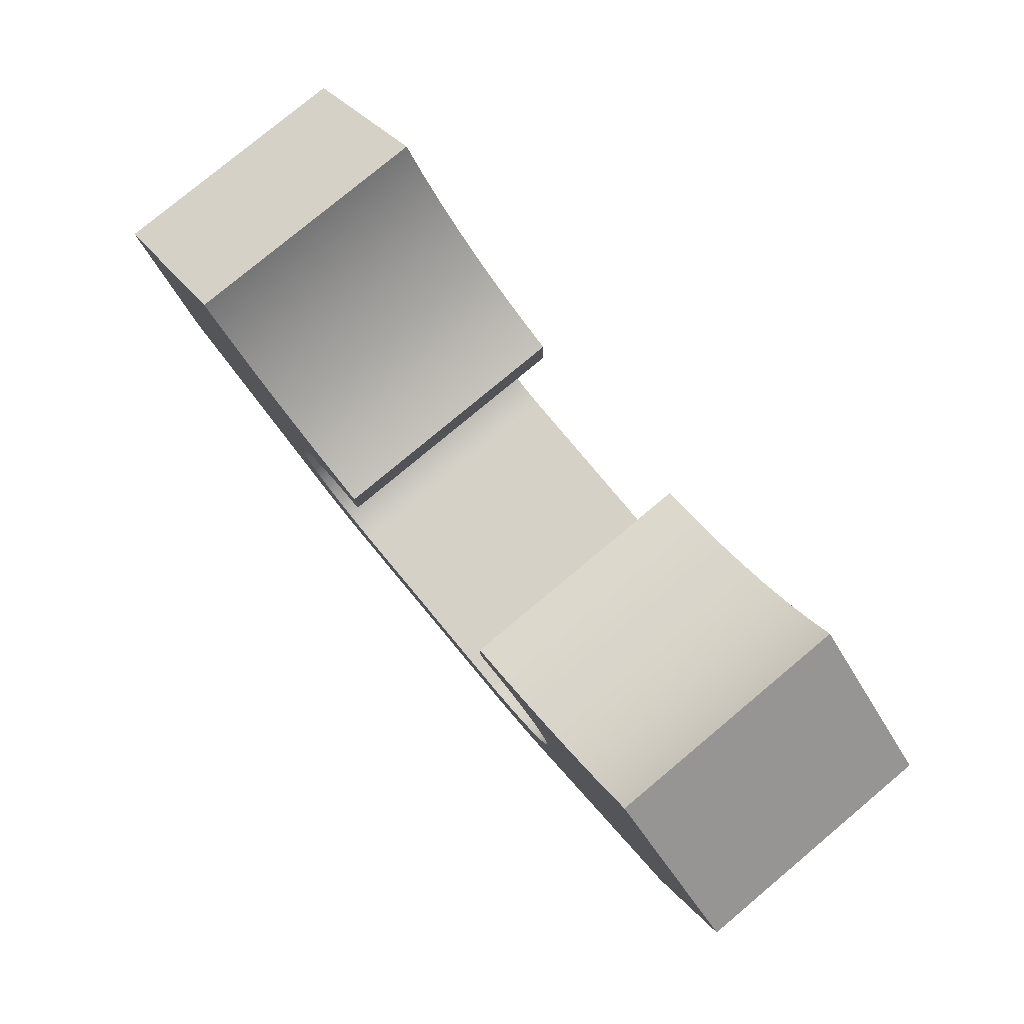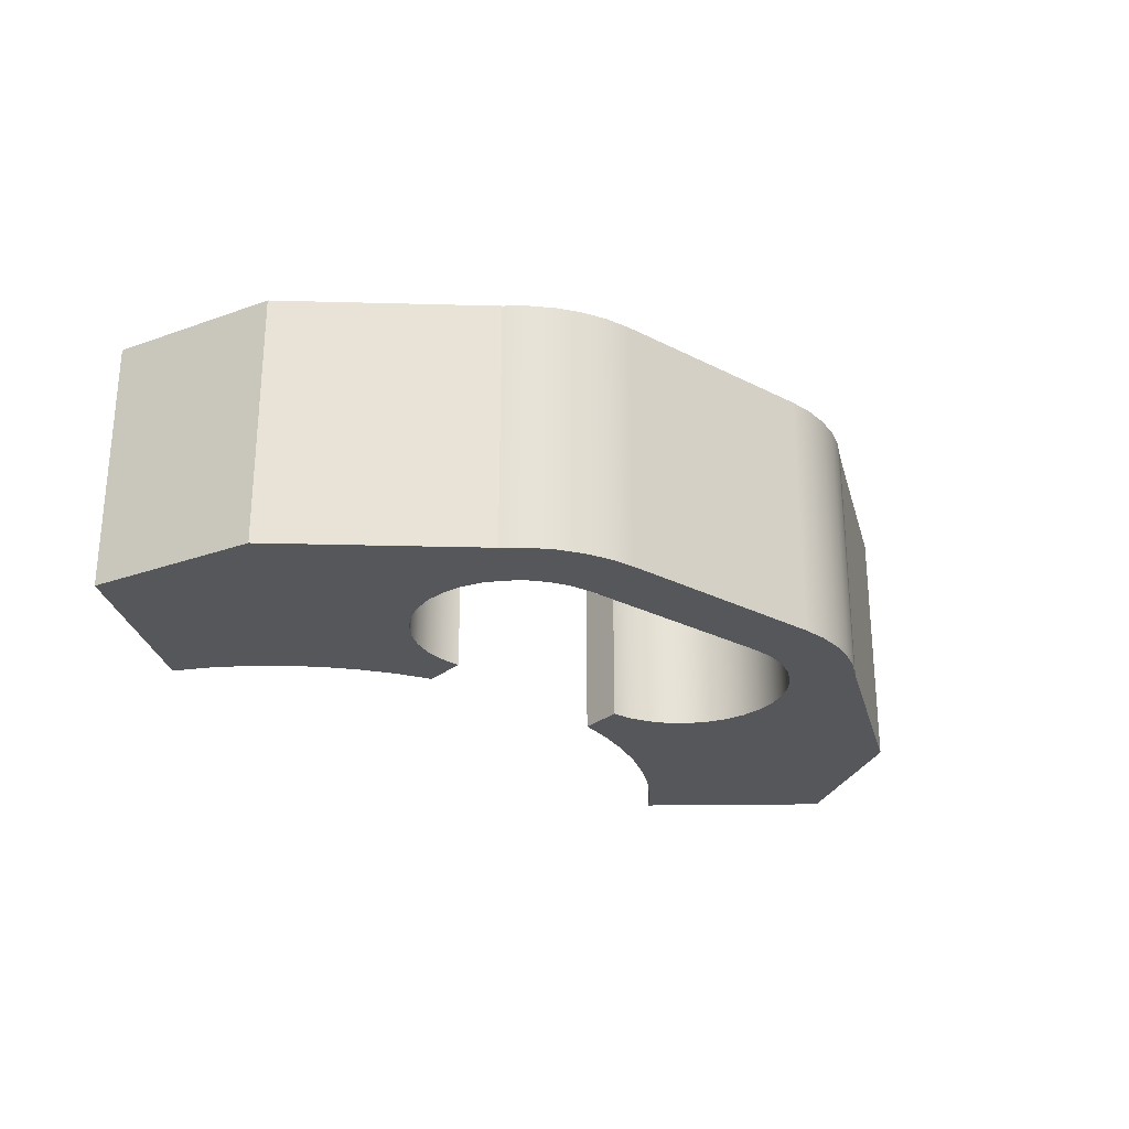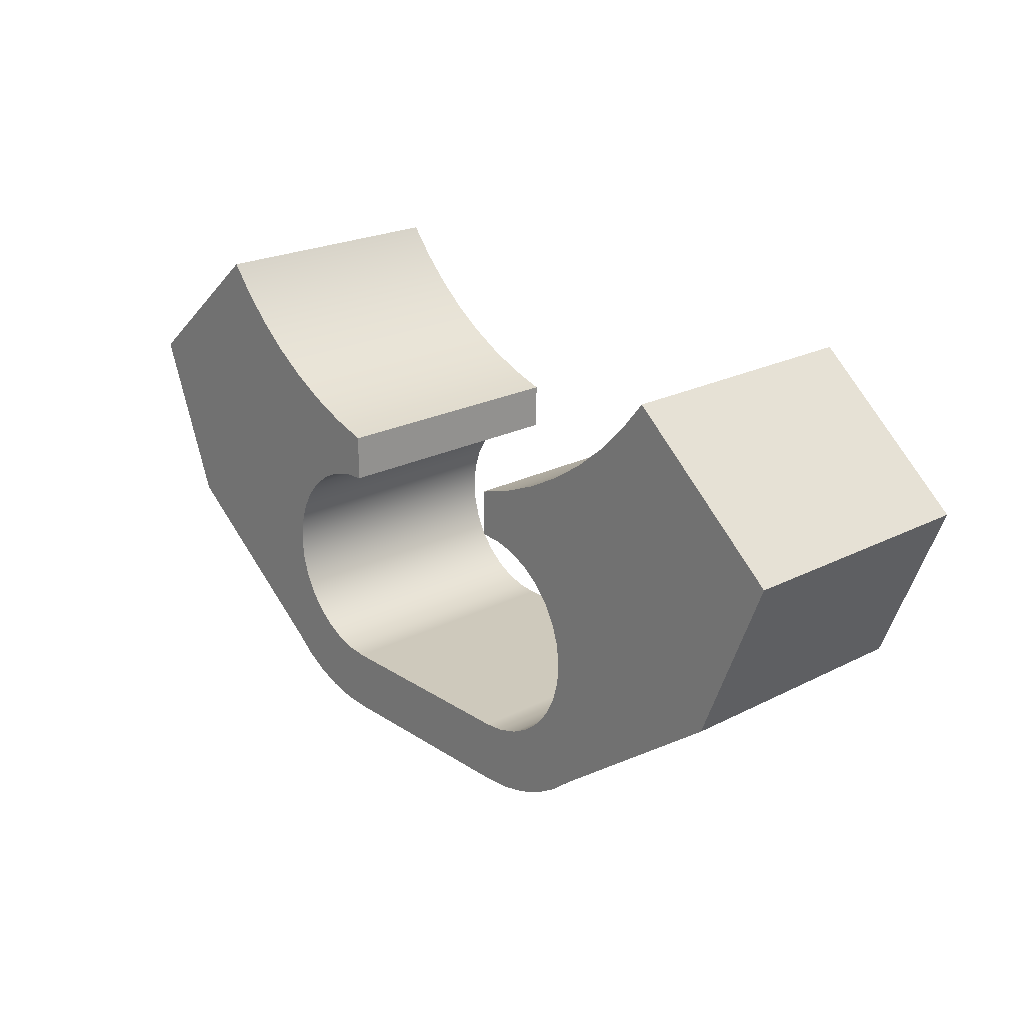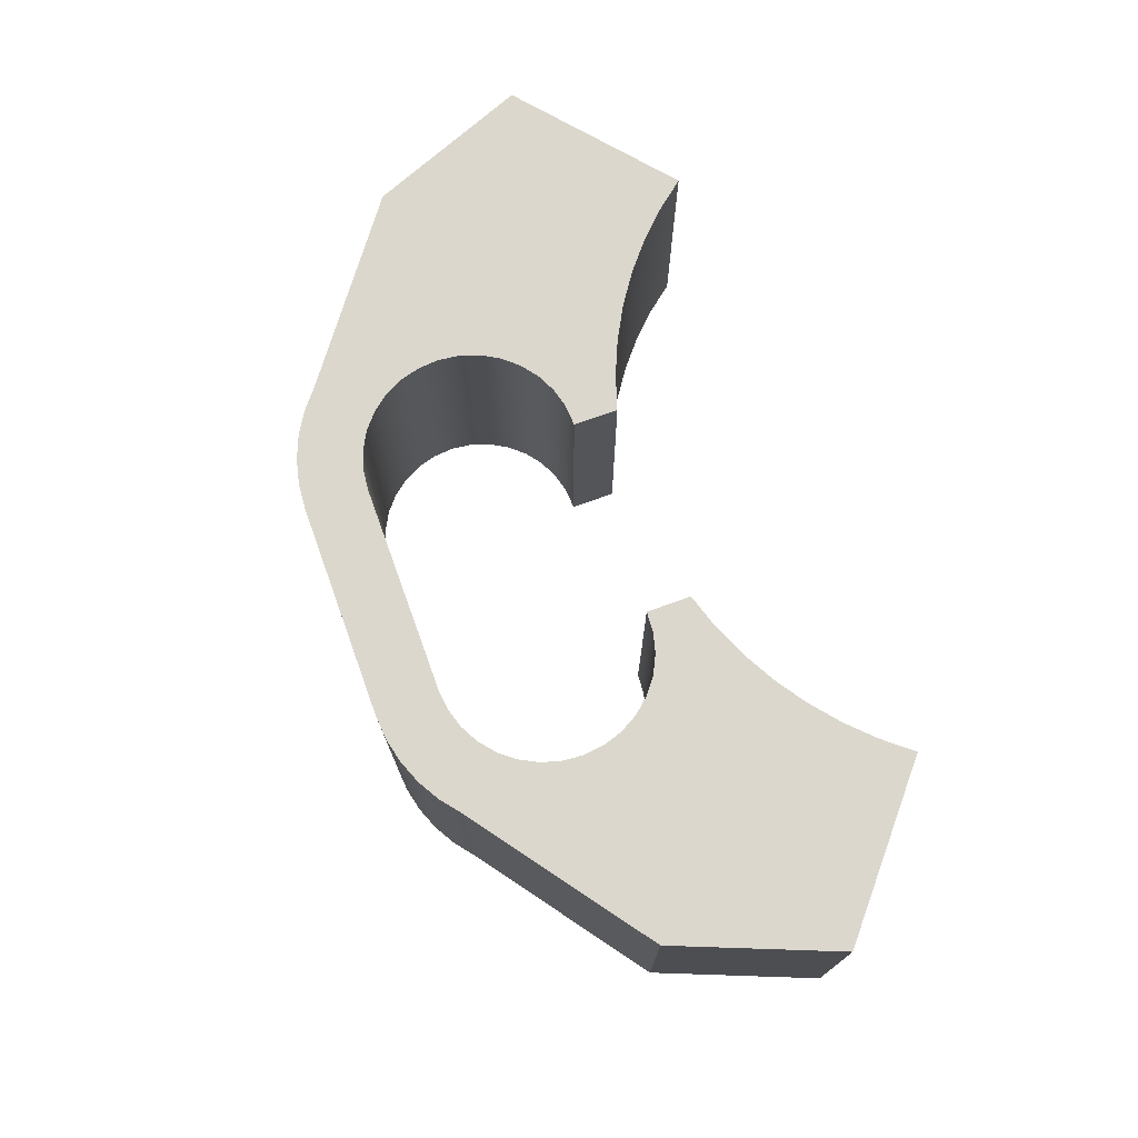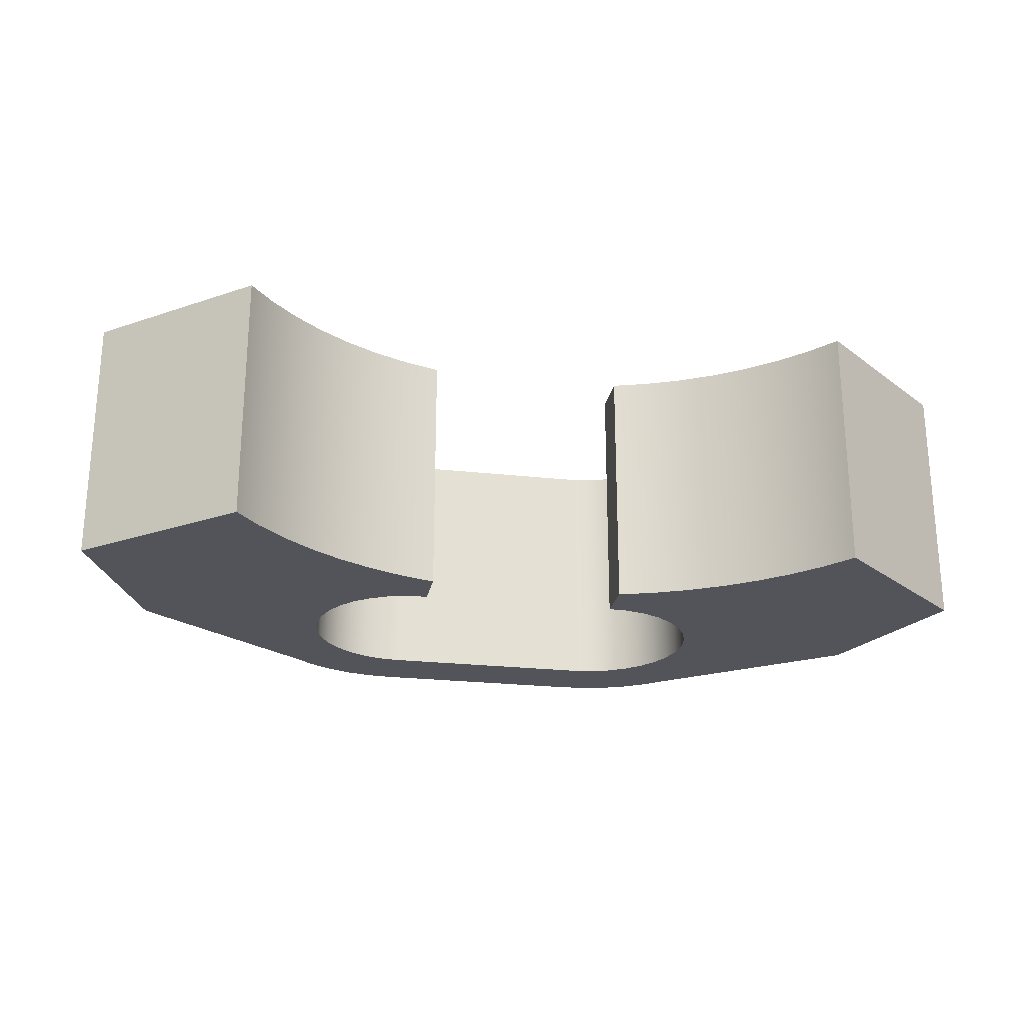
<metadata>
{"format":"obj","ext":"obj","renderer":"f3d","projection":"perspective","resolution":1024,"background":"white","views":[{"elev":79.3,"azim":50.2,"up":"+Y"},{"elev":-26.6,"azim":-38.9,"up":"+Z"},{"elev":22.3,"azim":48.5,"up":"+Y"},{"elev":73.2,"azim":70.1,"up":"+Z"},{"elev":-23.9,"azim":169.4,"up":"+Z"}]}
</metadata>
<code>
v -0.5 -3 -0.3
v 0.5 -3 -0.3
v 0.5988 -2.99 -0.3
v 0.6937 -2.961 -0.3
v 0.781 -2.914 -0.3
v 0.8571 -2.85 -0.3
v 0.9192 -2.772 -0.3
v 0.9648 -2.684 -0.3
v 0.9921 -2.589 -0.3
v 0.9999 -2.49 -0.3
v 0.988 -2.391 -0.3
v 0.9569 -2.297 -0.3
v 0.9078 -2.211 -0.3
v 0.8426 -2.136 -0.3
v 0.7639 -2.075 -0.3
v 0.6747 -2.032 -0.3
v 0.5787 -2.006 -0.3
v 0.4796 -2 -0.3
v 0.4796 -1.787 -0.3
v 0.6488 -1.732 -0.3
v 0.8121 -1.662 -0.3
v 0.9678 -1.577 -0.3
v 1.115 -1.477 -0.3
v 1.251 -1.363 -0.3
v 1.376 -1.236 -0.3
v 1.488 -1.099 -0.3
v 2.2 -1.7 -0.3
v 1.893 -2.467 -0.3
v 1.064 -3.08 -0.3
v 0.9698 -3.157 -0.3
v 0.8651 -3.218 -0.3
v 0.7522 -3.264 -0.3
v 0.6339 -3.291 -0.3
v 0.5127 -3.3 -0.3
v 9.308e-12 -3.3 -0.3
v -0.5127 -3.3 -0.3
v -0.6339 -3.291 -0.3
v -0.7522 -3.264 -0.3
v -0.8651 -3.218 -0.3
v -0.9698 -3.157 -0.3
v -1.064 -3.08 -0.3
v -1.893 -2.467 -0.3
v -2.2 -1.7 -0.3
v -1.488 -1.099 -0.3
v -1.376 -1.236 -0.3
v -1.251 -1.363 -0.3
v -1.115 -1.477 -0.3
v -0.9678 -1.577 -0.3
v -0.8121 -1.662 -0.3
v -0.6488 -1.732 -0.3
v -0.4796 -1.787 -0.3
v -0.4796 -2 -0.3
v -0.5787 -2.006 -0.3
v -0.6747 -2.032 -0.3
v -0.7639 -2.075 -0.3
v -0.8426 -2.136 -0.3
v -0.9078 -2.211 -0.3
v -0.9569 -2.297 -0.3
v -0.988 -2.391 -0.3
v -0.9999 -2.49 -0.3
v -0.9921 -2.589 -0.3
v -0.9648 -2.684 -0.3
v -0.9192 -2.772 -0.3
v -0.8571 -2.85 -0.3
v -0.781 -2.914 -0.3
v -0.6937 -2.961 -0.3
v -0.5988 -2.99 -0.3
v 0.5 -3 -0.3
v 0.5 -3 0.9
v 0.5988 -2.99 0.9
v 0.6937 -2.961 0.9
v 0.781 -2.914 0.9
v 0.8571 -2.85 0.9
v 0.9192 -2.772 0.9
v 0.9648 -2.684 0.9
v 0.9921 -2.589 0.9
v 0.9999 -2.49 0.9
v 0.988 -2.391 0.9
v 0.9569 -2.297 0.9
v 0.9078 -2.211 0.9
v 0.8426 -2.136 0.9
v 0.7639 -2.075 0.9
v 0.6747 -2.032 0.9
v 0.5787 -2.006 0.9
v 0.4796 -2 0.9
v 0.4796 -2 -0.3
v 0.5787 -2.006 -0.3
v 0.6747 -2.032 -0.3
v 0.7639 -2.075 -0.3
v 0.8426 -2.136 -0.3
v 0.9078 -2.211 -0.3
v 0.9569 -2.297 -0.3
v 0.988 -2.391 -0.3
v 0.9999 -2.49 -0.3
v 0.9921 -2.589 -0.3
v 0.9648 -2.684 -0.3
v 0.9192 -2.772 -0.3
v 0.8571 -2.85 -0.3
v 0.781 -2.914 -0.3
v 0.6937 -2.961 -0.3
v 0.5988 -2.99 -0.3
v 0.4796 -2 -0.3
v 0.4796 -2 0.9
v 0.4796 -1.787 0.9
v 0.4796 -1.787 -0.3
v 0.4796 -1.787 -0.3
v 0.4796 -1.787 0.9
v 0.6488 -1.732 0.9
v 0.8121 -1.662 0.9
v 0.9678 -1.577 0.9
v 1.115 -1.477 0.9
v 1.251 -1.363 0.9
v 1.376 -1.236 0.9
v 1.488 -1.099 0.9
v 1.488 -1.099 -0.3
v 1.376 -1.236 -0.3
v 1.251 -1.363 -0.3
v 1.115 -1.477 -0.3
v 0.9678 -1.577 -0.3
v 0.8121 -1.662 -0.3
v 0.6488 -1.732 -0.3
v 1.488 -1.099 -0.3
v 1.488 -1.099 0.9
v 2.2 -1.7 0.9
v 2.2 -1.7 -0.3
v 2.2 -1.7 -0.3
v 2.2 -1.7 0.9
v 1.893 -2.467 0.9
v 1.893 -2.467 -0.3
v 1.893 -2.467 -0.3
v 1.893 -2.467 0.9
v 1.064 -3.08 0.9
v 1.064 -3.08 -0.3
v 1.064 -3.08 -0.3
v 1.064 -3.08 0.9
v 0.9698 -3.157 0.9
v 0.8651 -3.218 0.9
v 0.7522 -3.264 0.9
v 0.6339 -3.291 0.9
v 0.5127 -3.3 0.9
v 0.5127 -3.3 -0.3
v 0.6339 -3.291 -0.3
v 0.7522 -3.264 -0.3
v 0.8651 -3.218 -0.3
v 0.9698 -3.157 -0.3
v 0.5127 -3.3 -0.3
v 0.5127 -3.3 0.9
v 9.308e-12 -3.3 0.9
v 9.308e-12 -3.3 -0.3
v 9.308e-12 -3.3 -0.3
v 9.308e-12 -3.3 0.9
v -0.5127 -3.3 0.9
v -0.5127 -3.3 -0.3
v -0.5127 -3.3 -0.3
v -0.5127 -3.3 0.9
v -0.6339 -3.291 0.9
v -0.7522 -3.264 0.9
v -0.8651 -3.218 0.9
v -0.9698 -3.157 0.9
v -1.064 -3.08 0.9
v -1.064 -3.08 -0.3
v -0.9698 -3.157 -0.3
v -0.8651 -3.218 -0.3
v -0.7522 -3.264 -0.3
v -0.6339 -3.291 -0.3
v -1.064 -3.08 -0.3
v -1.064 -3.08 0.9
v -1.893 -2.467 0.9
v -1.893 -2.467 -0.3
v -1.893 -2.467 -0.3
v -1.893 -2.467 0.9
v -2.2 -1.7 0.9
v -2.2 -1.7 -0.3
v -2.2 -1.7 -0.3
v -2.2 -1.7 0.9
v -1.488 -1.099 0.9
v -1.488 -1.099 -0.3
v -1.488 -1.099 -0.3
v -1.488 -1.099 0.9
v -1.376 -1.236 0.9
v -1.251 -1.363 0.9
v -1.115 -1.477 0.9
v -0.9678 -1.577 0.9
v -0.8121 -1.662 0.9
v -0.6488 -1.732 0.9
v -0.4796 -1.787 0.9
v -0.4796 -1.787 -0.3
v -0.6488 -1.732 -0.3
v -0.8121 -1.662 -0.3
v -0.9678 -1.577 -0.3
v -1.115 -1.477 -0.3
v -1.251 -1.363 -0.3
v -1.376 -1.236 -0.3
v -0.4796 -1.787 -0.3
v -0.4796 -1.787 0.9
v -0.4796 -2 0.9
v -0.4796 -2 -0.3
v -0.4796 -2 -0.3
v -0.4796 -2 0.9
v -0.5787 -2.006 0.9
v -0.6747 -2.032 0.9
v -0.7639 -2.075 0.9
v -0.8426 -2.136 0.9
v -0.9078 -2.211 0.9
v -0.9569 -2.297 0.9
v -0.988 -2.391 0.9
v -0.9999 -2.49 0.9
v -0.9921 -2.589 0.9
v -0.9648 -2.684 0.9
v -0.9192 -2.772 0.9
v -0.8571 -2.85 0.9
v -0.781 -2.914 0.9
v -0.6937 -2.961 0.9
v -0.5988 -2.99 0.9
v -0.5 -3 0.9
v -0.5 -3 -0.3
v -0.5988 -2.99 -0.3
v -0.6937 -2.961 -0.3
v -0.781 -2.914 -0.3
v -0.8571 -2.85 -0.3
v -0.9192 -2.772 -0.3
v -0.9648 -2.684 -0.3
v -0.9921 -2.589 -0.3
v -0.9999 -2.49 -0.3
v -0.988 -2.391 -0.3
v -0.9569 -2.297 -0.3
v -0.9078 -2.211 -0.3
v -0.8426 -2.136 -0.3
v -0.7639 -2.075 -0.3
v -0.6747 -2.032 -0.3
v -0.5787 -2.006 -0.3
v -0.5 -3 -0.3
v -0.5 -3 0.9
v 0.5 -3 0.9
v 0.5 -3 -0.3
v 0.5 -3 0.9
v -0.5 -3 0.9
v -0.5988 -2.99 0.9
v -0.6937 -2.961 0.9
v -0.781 -2.914 0.9
v -0.8571 -2.85 0.9
v -0.9192 -2.772 0.9
v -0.9648 -2.684 0.9
v -0.9921 -2.589 0.9
v -0.9999 -2.49 0.9
v -0.988 -2.391 0.9
v -0.9569 -2.297 0.9
v -0.9078 -2.211 0.9
v -0.8426 -2.136 0.9
v -0.7639 -2.075 0.9
v -0.6747 -2.032 0.9
v -0.5787 -2.006 0.9
v -0.4796 -2 0.9
v -0.4796 -1.787 0.9
v -0.6488 -1.732 0.9
v -0.8121 -1.662 0.9
v -0.9678 -1.577 0.9
v -1.115 -1.477 0.9
v -1.251 -1.363 0.9
v -1.376 -1.236 0.9
v -1.488 -1.099 0.9
v -2.2 -1.7 0.9
v -1.893 -2.467 0.9
v -1.064 -3.08 0.9
v -0.9698 -3.157 0.9
v -0.8651 -3.218 0.9
v -0.7522 -3.264 0.9
v -0.6339 -3.291 0.9
v -0.5127 -3.3 0.9
v 9.308e-12 -3.3 0.9
v 0.5127 -3.3 0.9
v 0.6339 -3.291 0.9
v 0.7522 -3.264 0.9
v 0.8651 -3.218 0.9
v 0.9698 -3.157 0.9
v 1.064 -3.08 0.9
v 1.893 -2.467 0.9
v 2.2 -1.7 0.9
v 1.488 -1.099 0.9
v 1.376 -1.236 0.9
v 1.251 -1.363 0.9
v 1.115 -1.477 0.9
v 0.9678 -1.577 0.9
v 0.8121 -1.662 0.9
v 0.6488 -1.732 0.9
v 0.4796 -1.787 0.9
v 0.4796 -2 0.9
v 0.5787 -2.006 0.9
v 0.6747 -2.032 0.9
v 0.7639 -2.075 0.9
v 0.8426 -2.136 0.9
v 0.9078 -2.211 0.9
v 0.9569 -2.297 0.9
v 0.988 -2.391 0.9
v 0.9999 -2.49 0.9
v 0.9921 -2.589 0.9
v 0.9648 -2.684 0.9
v 0.9192 -2.772 0.9
v 0.8571 -2.85 0.9
v 0.781 -2.914 0.9
v 0.6937 -2.961 0.9
v 0.5988 -2.99 0.9
g 7a9894f8-e343-11ea-b240-54bf646e7e1f
f 2 35 1
f 1 35 36
f 1 36 37
f 3 32 2
f 2 32 33
f 2 33 34
f 4 30 3
f 3 30 31
f 3 31 32
f 30 4 29
f 29 4 5
f 29 5 6
f 6 7 29
f 29 7 28
f 28 7 8
f 28 8 9
f 9 10 28
f 28 10 11
f 28 11 12
f 12 13 28
f 28 13 27
f 27 13 14
f 27 14 15
f 27 15 21
f 21 15 16
f 21 16 20
f 20 16 17
f 20 17 19
f 19 17 18
f 21 22 27
f 27 22 23
f 27 23 24
f 24 25 27
f 27 25 26
f 34 35 2
f 37 38 1
f 1 38 67
f 67 38 39
f 67 39 40
f 67 40 66
f 66 40 41
f 66 41 65
f 65 41 64
f 64 41 63
f 63 41 42
f 63 42 62
f 62 42 61
f 61 42 60
f 60 42 59
f 59 42 58
f 58 42 57
f 57 42 43
f 57 43 56
f 56 43 55
f 55 43 49
f 55 49 54
f 54 49 50
f 54 50 53
f 53 50 51
f 53 51 52
f 44 45 43
f 43 45 46
f 43 46 47
f 47 48 43
f 43 48 49
g 7a990a12-e343-11ea-9c86-54bf646e7e1f
f 68 69 101
f 101 69 70
f 101 70 100
f 100 70 71
f 100 71 99
f 99 71 72
f 99 72 98
f 98 72 73
f 98 73 97
f 97 73 74
f 97 74 96
f 96 74 75
f 96 75 95
f 95 75 76
f 95 76 94
f 94 76 77
f 94 77 93
f 93 77 78
f 93 78 92
f 92 78 79
f 92 79 91
f 91 79 80
f 91 80 90
f 90 80 81
f 90 81 89
f 89 81 82
f 89 82 88
f 88 82 83
f 88 83 87
f 87 83 84
f 87 84 86
f 86 84 85
g 7a99316e-e343-11ea-ba12-54bf646e7e1f
f 103 104 102
f 102 104 105
g 7a997f8c-e343-11ea-9521-54bf646e7e1f
f 106 107 121
f 121 107 108
f 121 108 120
f 120 108 109
f 120 109 119
f 119 109 110
f 119 110 118
f 118 110 111
f 118 111 117
f 117 111 112
f 117 112 116
f 116 112 113
f 116 113 115
f 115 113 114
g 7a99a67e-e343-11ea-a65f-54bf646e7e1f
f 123 124 122
f 122 124 125
g 7a99f4a4-e343-11ea-b940-54bf646e7e1f
f 127 128 126
f 126 128 129
g 7a9a42c6-e343-11ea-9695-54bf646e7e1f
f 131 132 130
f 130 132 133
g 7a9a910c-e343-11ea-a859-54bf646e7e1f
f 134 135 145
f 145 135 136
f 145 136 144
f 144 136 137
f 144 137 143
f 143 137 138
f 143 138 142
f 142 138 139
f 142 139 141
f 141 139 140
g 7a9adf1a-e343-11ea-ba0c-54bf646e7e1f
f 147 148 146
f 146 148 149
g 7a9b2d2e-e343-11ea-a3c0-54bf646e7e1f
f 151 152 150
f 150 152 153
g 7a9b7b54-e343-11ea-b141-54bf646e7e1f
f 154 155 165
f 165 155 156
f 165 156 164
f 164 156 157
f 164 157 163
f 163 157 158
f 163 158 162
f 162 158 159
f 162 159 161
f 161 159 160
g 7a9bf07a-e343-11ea-934e-54bf646e7e1f
f 167 168 166
f 166 168 169
g 7a9c65b4-e343-11ea-ad22-54bf646e7e1f
f 171 172 170
f 170 172 173
g 7a9cdad0-e343-11ea-a655-54bf646e7e1f
f 175 176 174
f 174 176 177
g 7a9d5018-e343-11ea-9b6d-54bf646e7e1f
f 178 179 193
f 193 179 180
f 193 180 192
f 192 180 181
f 192 181 191
f 191 181 182
f 191 182 190
f 190 182 183
f 190 183 189
f 189 183 184
f 189 184 188
f 188 184 185
f 188 185 187
f 187 185 186
g 7a9dec3a-e343-11ea-a020-54bf646e7e1f
f 195 196 194
f 194 196 197
g 7a9e617e-e343-11ea-9cbc-54bf646e7e1f
f 198 199 231
f 231 199 200
f 231 200 230
f 230 200 201
f 230 201 229
f 229 201 202
f 229 202 228
f 228 202 203
f 228 203 227
f 227 203 204
f 227 204 226
f 226 204 205
f 226 205 225
f 225 205 206
f 225 206 224
f 224 206 207
f 224 207 223
f 223 207 208
f 223 208 222
f 222 208 209
f 222 209 221
f 221 209 210
f 221 210 220
f 220 210 211
f 220 211 219
f 219 211 212
f 219 212 218
f 218 212 213
f 218 213 217
f 217 213 214
f 217 214 216
f 216 214 215
g 7a9ed6e2-e343-11ea-9003-54bf646e7e1f
f 233 234 232
f 232 234 235
g 7a9f7308-e343-11ea-bc5d-54bf646e7e1f
f 237 270 236
f 236 270 271
f 236 271 272
f 238 267 237
f 237 267 268
f 237 268 269
f 239 265 238
f 238 265 266
f 238 266 267
f 265 239 264
f 264 239 240
f 264 240 241
f 241 242 264
f 264 242 263
f 263 242 243
f 263 243 244
f 244 245 263
f 263 245 246
f 263 246 247
f 247 248 263
f 263 248 262
f 262 248 249
f 262 249 250
f 262 250 256
f 256 250 251
f 256 251 255
f 255 251 252
f 255 252 254
f 254 252 253
f 256 257 262
f 262 257 258
f 262 258 259
f 259 260 262
f 262 260 261
f 269 270 237
f 272 273 236
f 236 273 302
f 302 273 274
f 302 274 275
f 302 275 301
f 301 275 276
f 301 276 300
f 300 276 299
f 299 276 298
f 298 276 277
f 298 277 297
f 297 277 296
f 296 277 295
f 295 277 294
f 294 277 293
f 293 277 292
f 292 277 278
f 292 278 291
f 291 278 290
f 290 278 284
f 290 284 289
f 289 284 285
f 289 285 288
f 288 285 286
f 288 286 287
f 279 280 278
f 278 280 281
f 278 281 282
f 282 283 278
f 278 283 284

</code>
